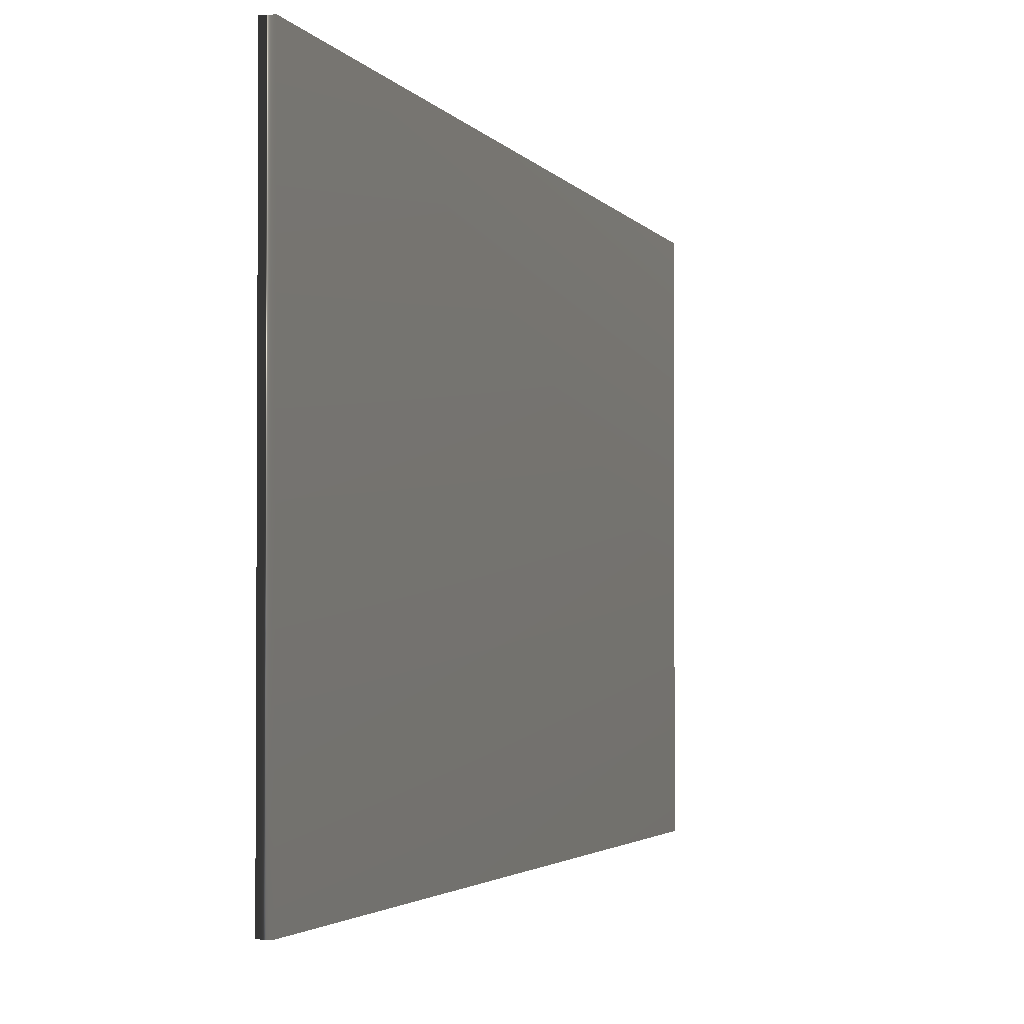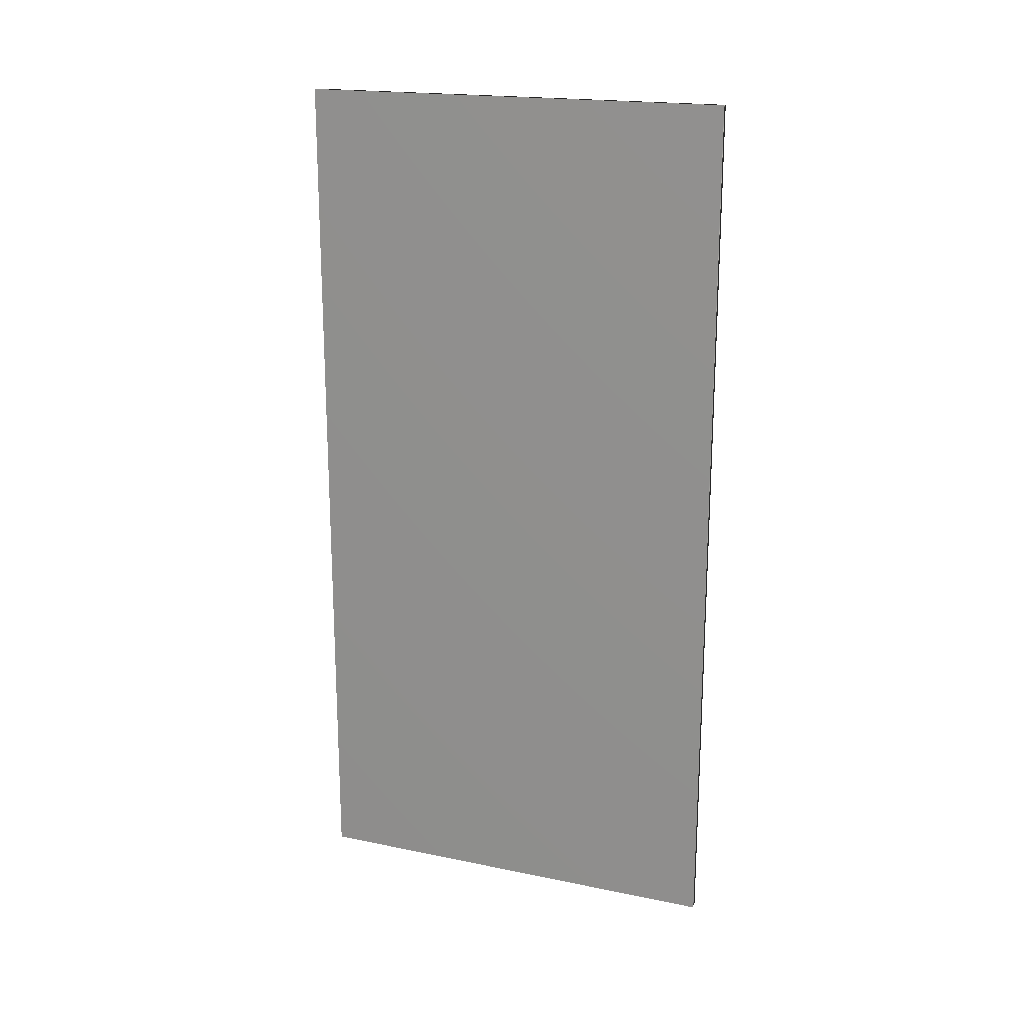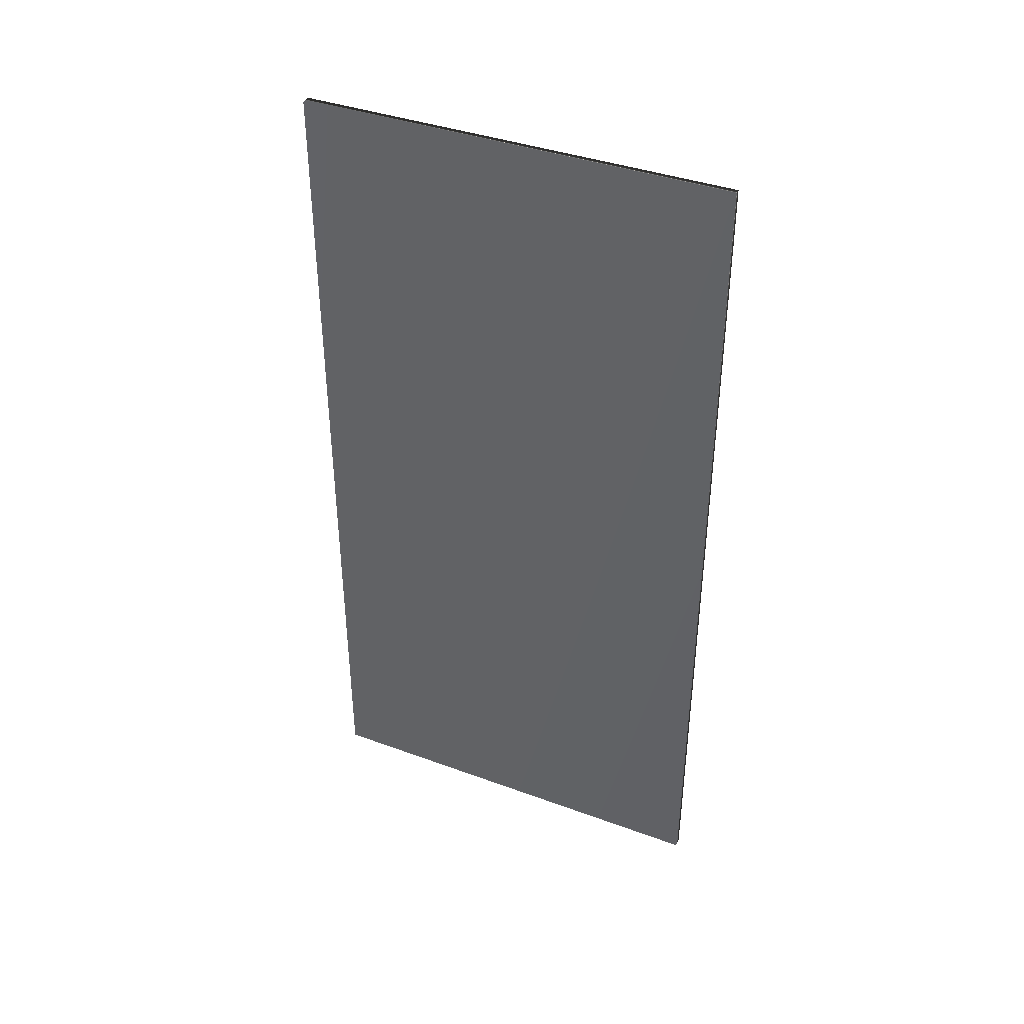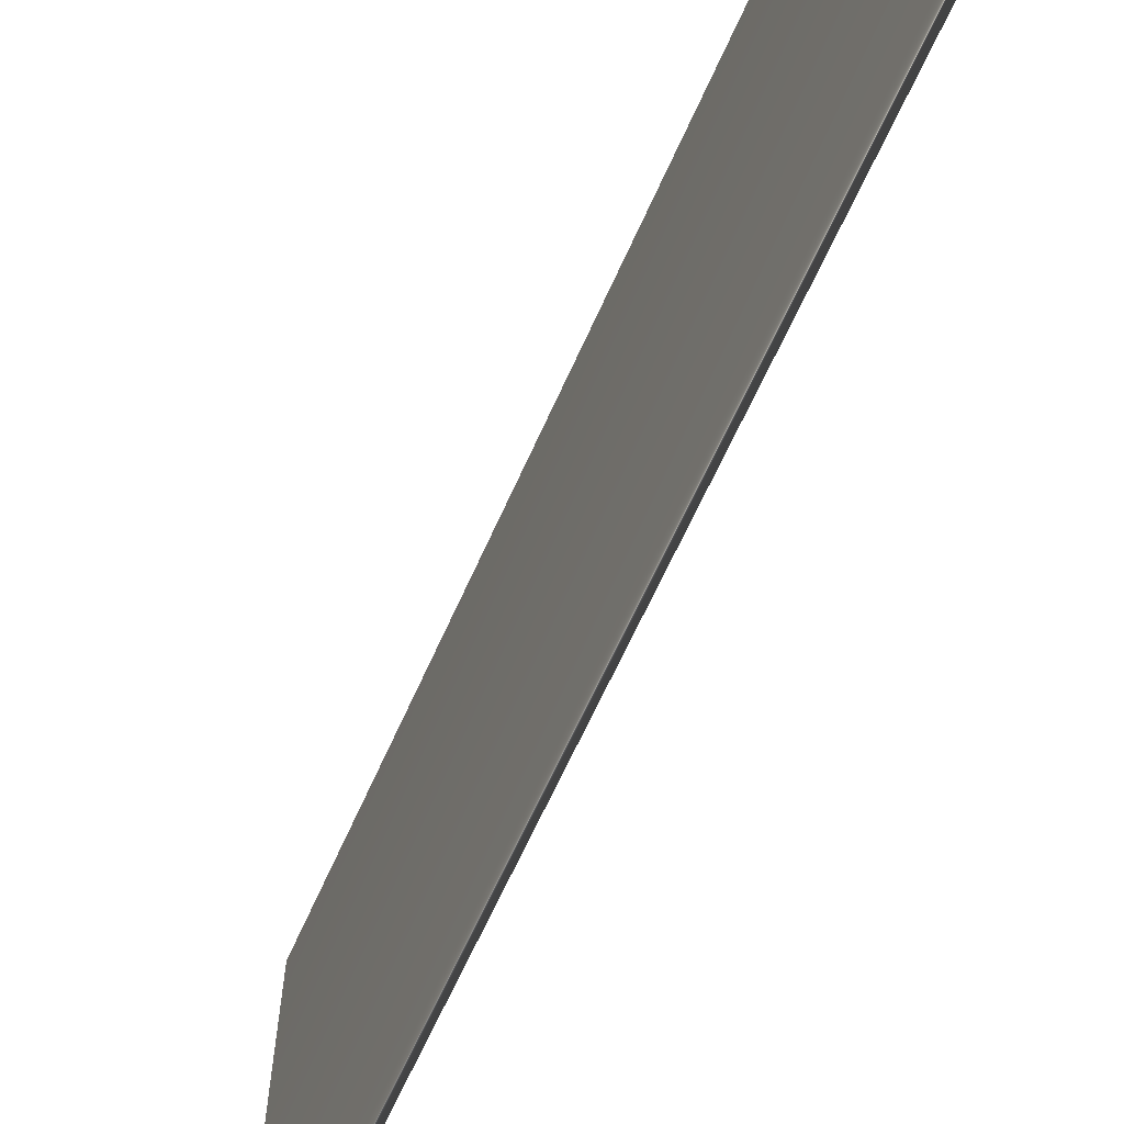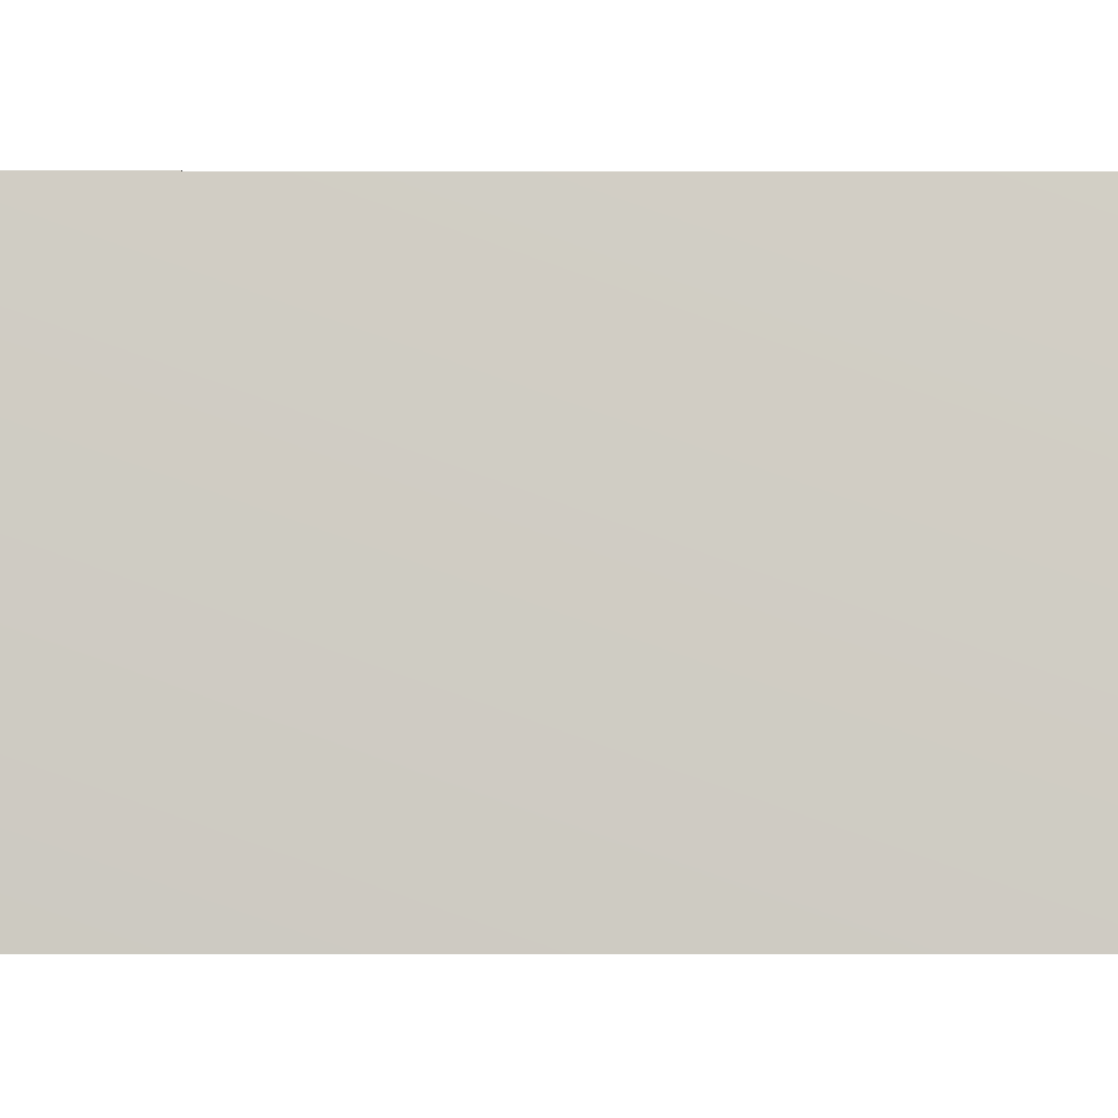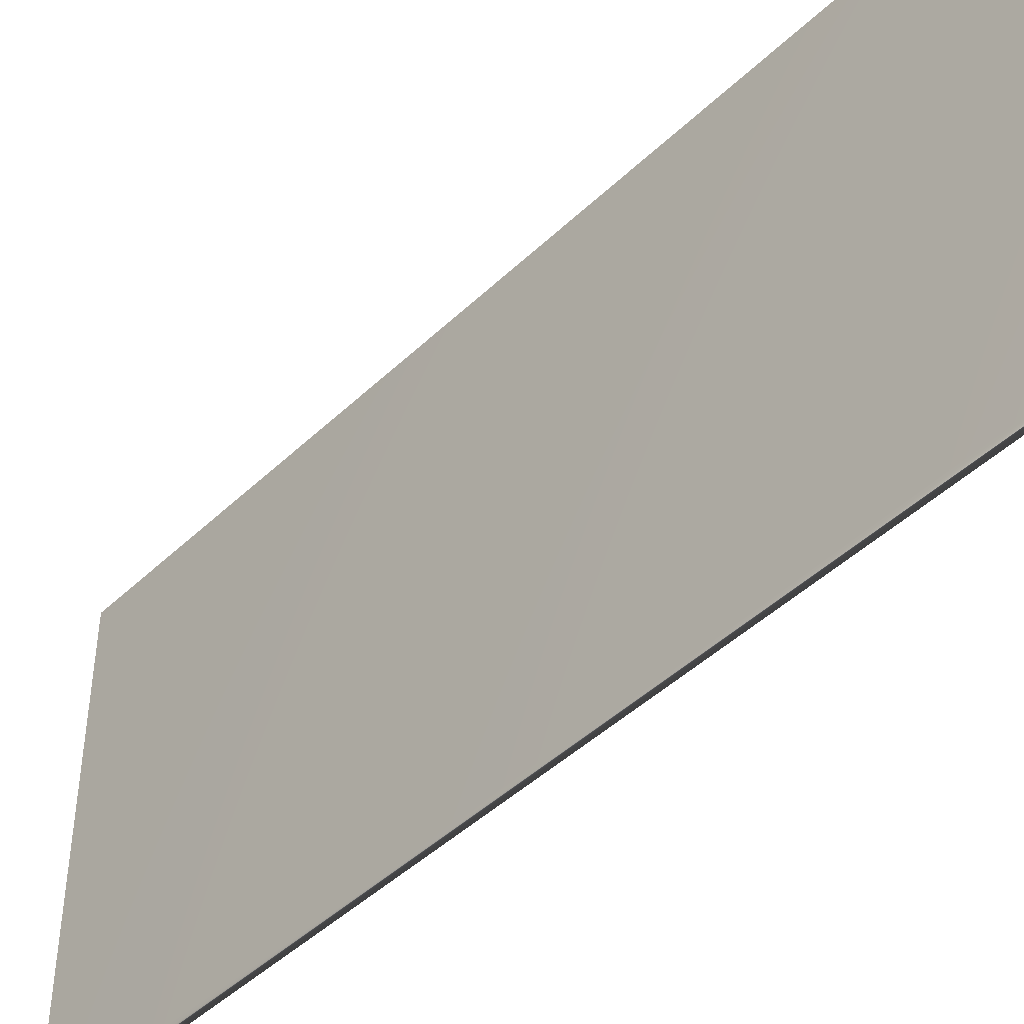
<metadata>
{"format":"obj","ext":"obj","renderer":"f3d","projection":"perspective","resolution":1024,"background":"white","views":[{"elev":-2.4,"azim":-164.7,"up":"+Z"},{"elev":19.1,"azim":111.2,"up":"+Y"},{"elev":39.4,"azim":-65.5,"up":"+Y"},{"elev":-64.0,"azim":-23.9,"up":"+Z"},{"elev":-5.8,"azim":89.8,"up":"+Z"},{"elev":-45.1,"azim":137.6,"up":"+Z"}]}
</metadata>
<code>
v 51.69 10.47 73.97
v 51.69 2.526 73.97
v 51.6 10.47 73.97
v 51.6 2.526 73.97
v 51.6 2.526 77.92
v 51.6 10.47 77.92
v 51.69 10.47 77.92
v 51.69 2.526 77.92
f 1 2 3
f 3 2 4
f 5 6 4
f 4 6 3
f 7 1 6
f 6 1 3
f 2 8 4
f 4 8 5
f 2 1 8
f 8 1 7
f 8 7 5
f 5 7 6

</code>
